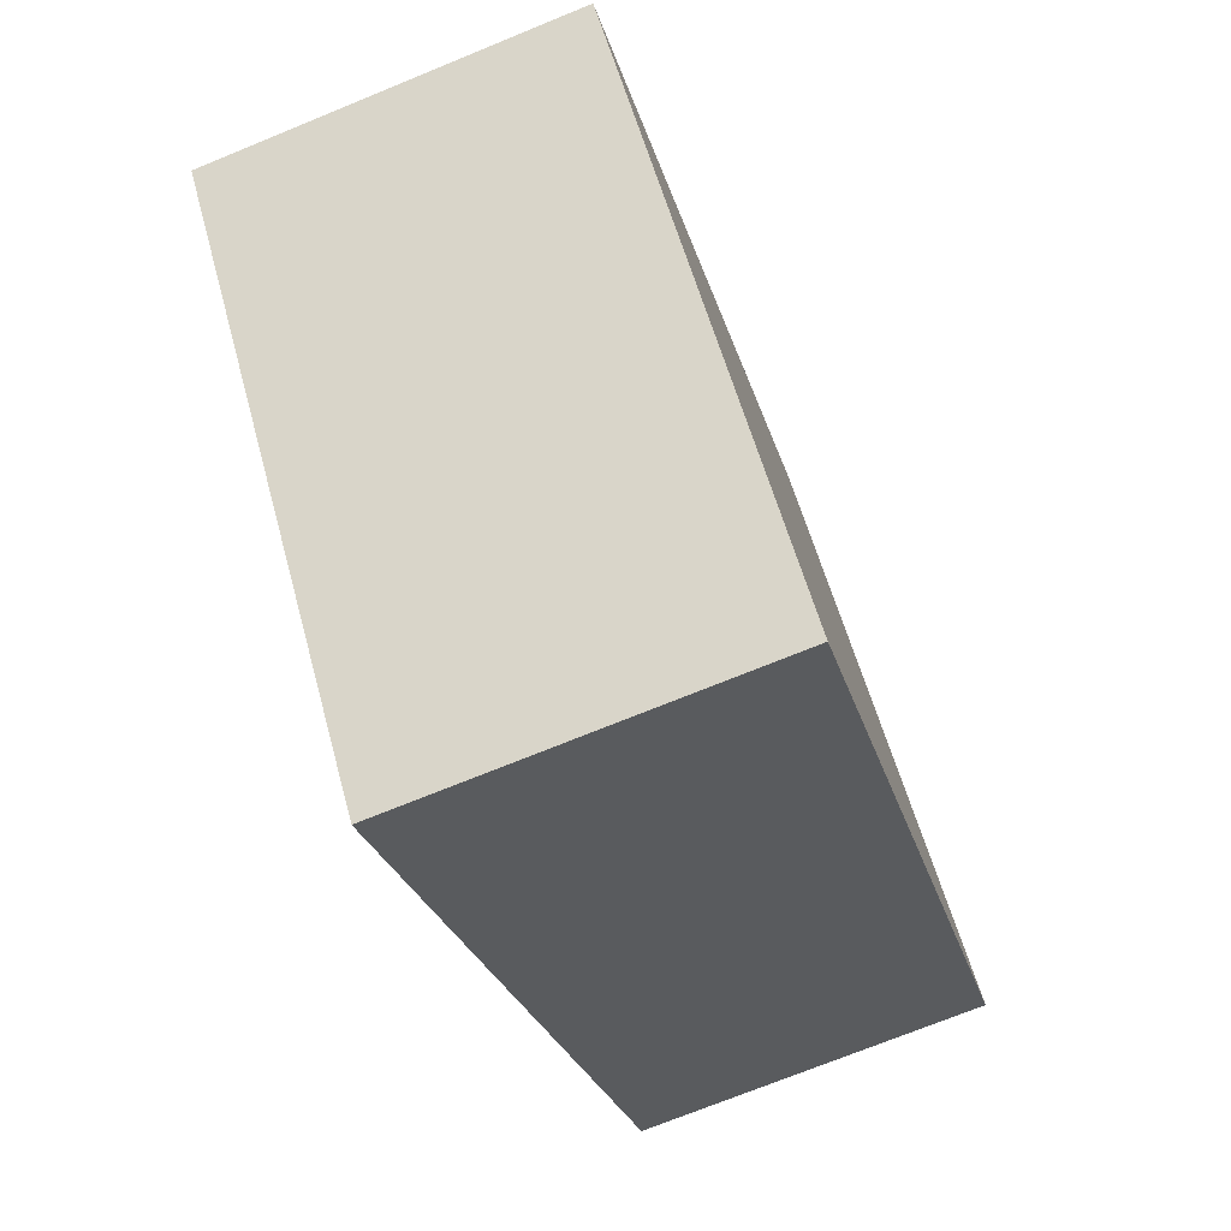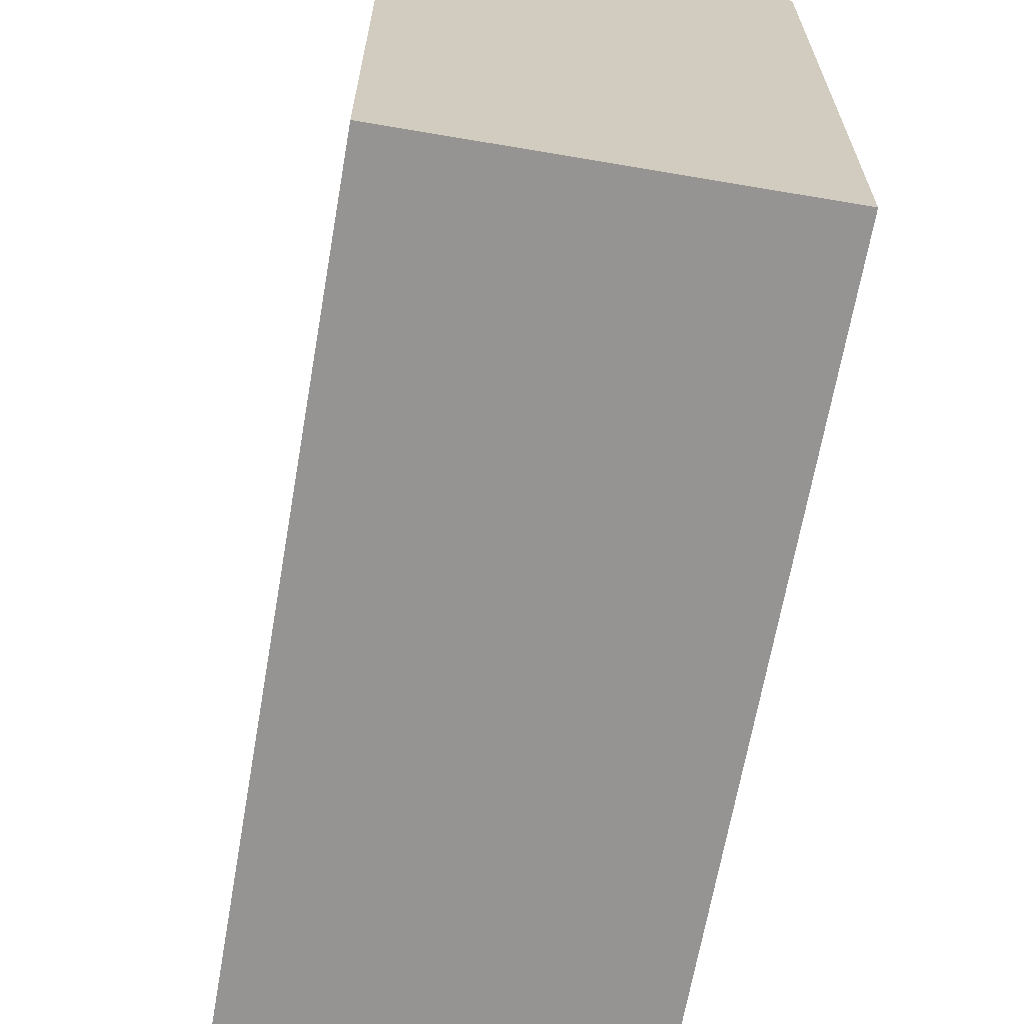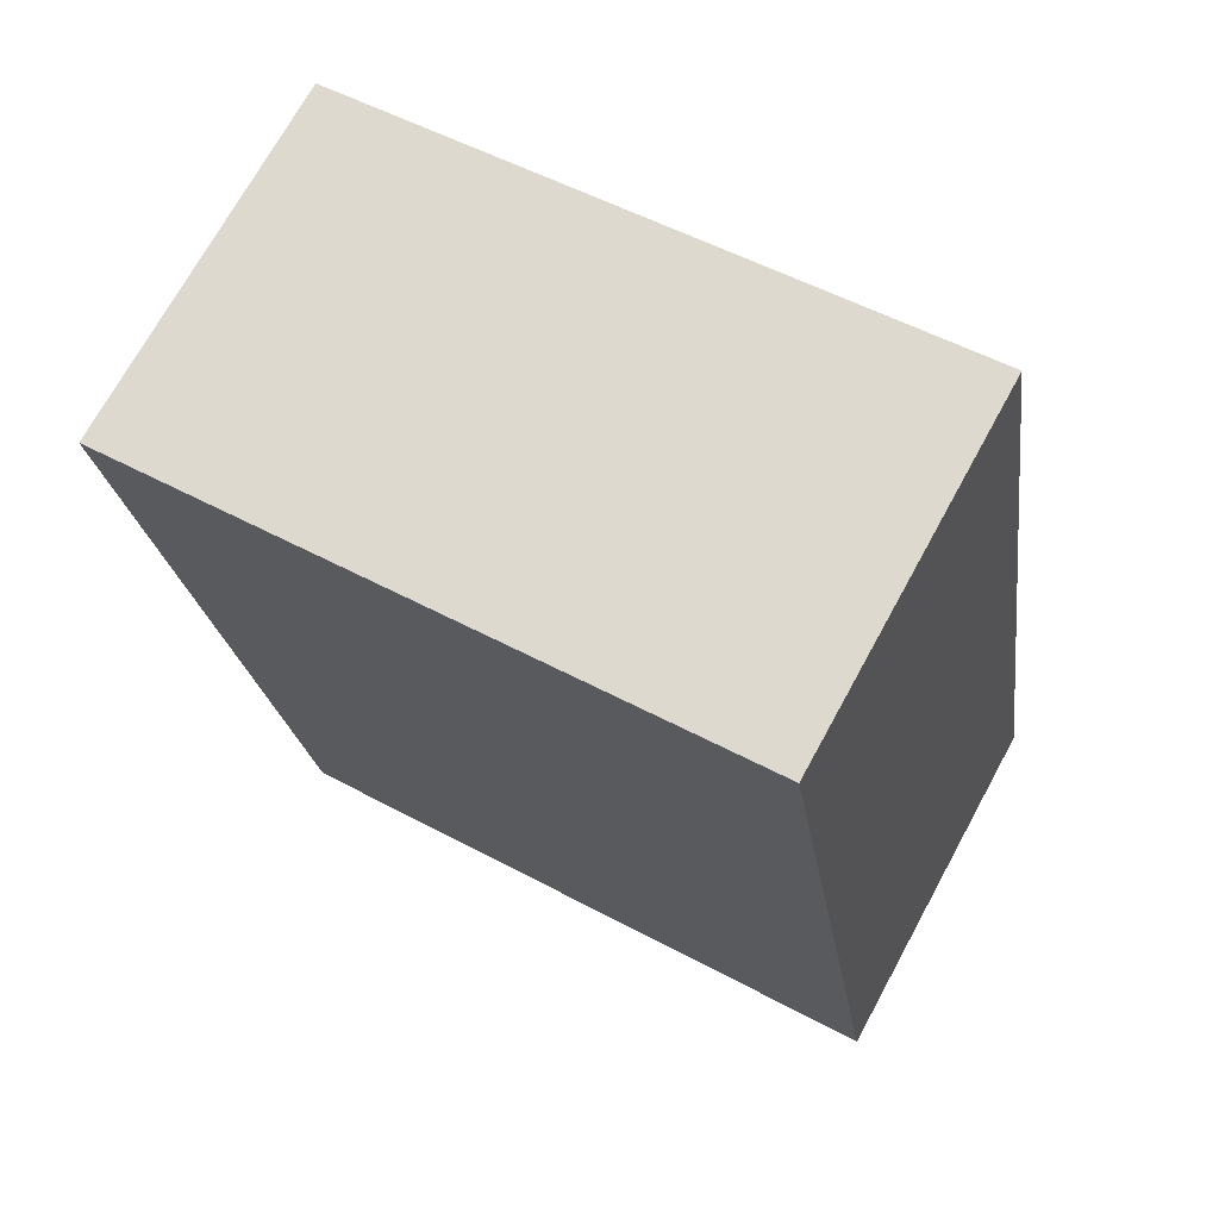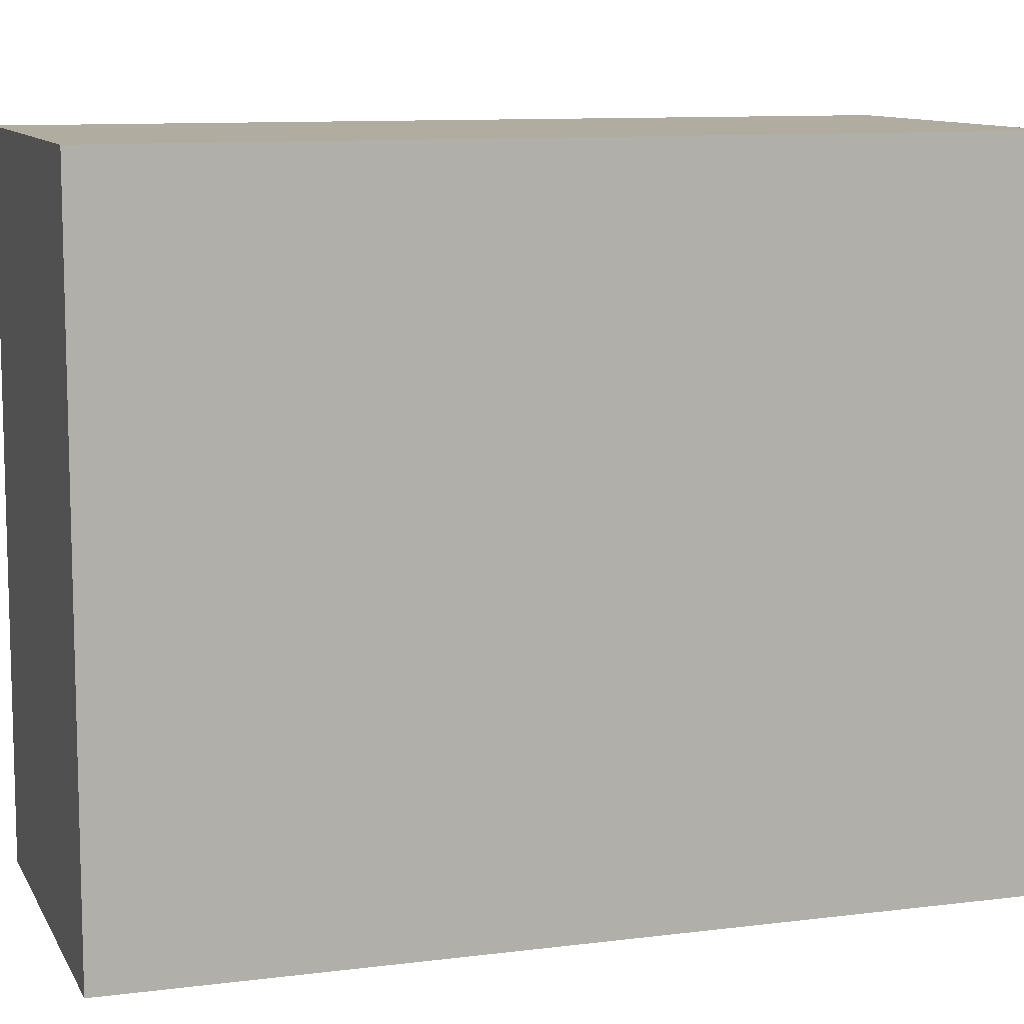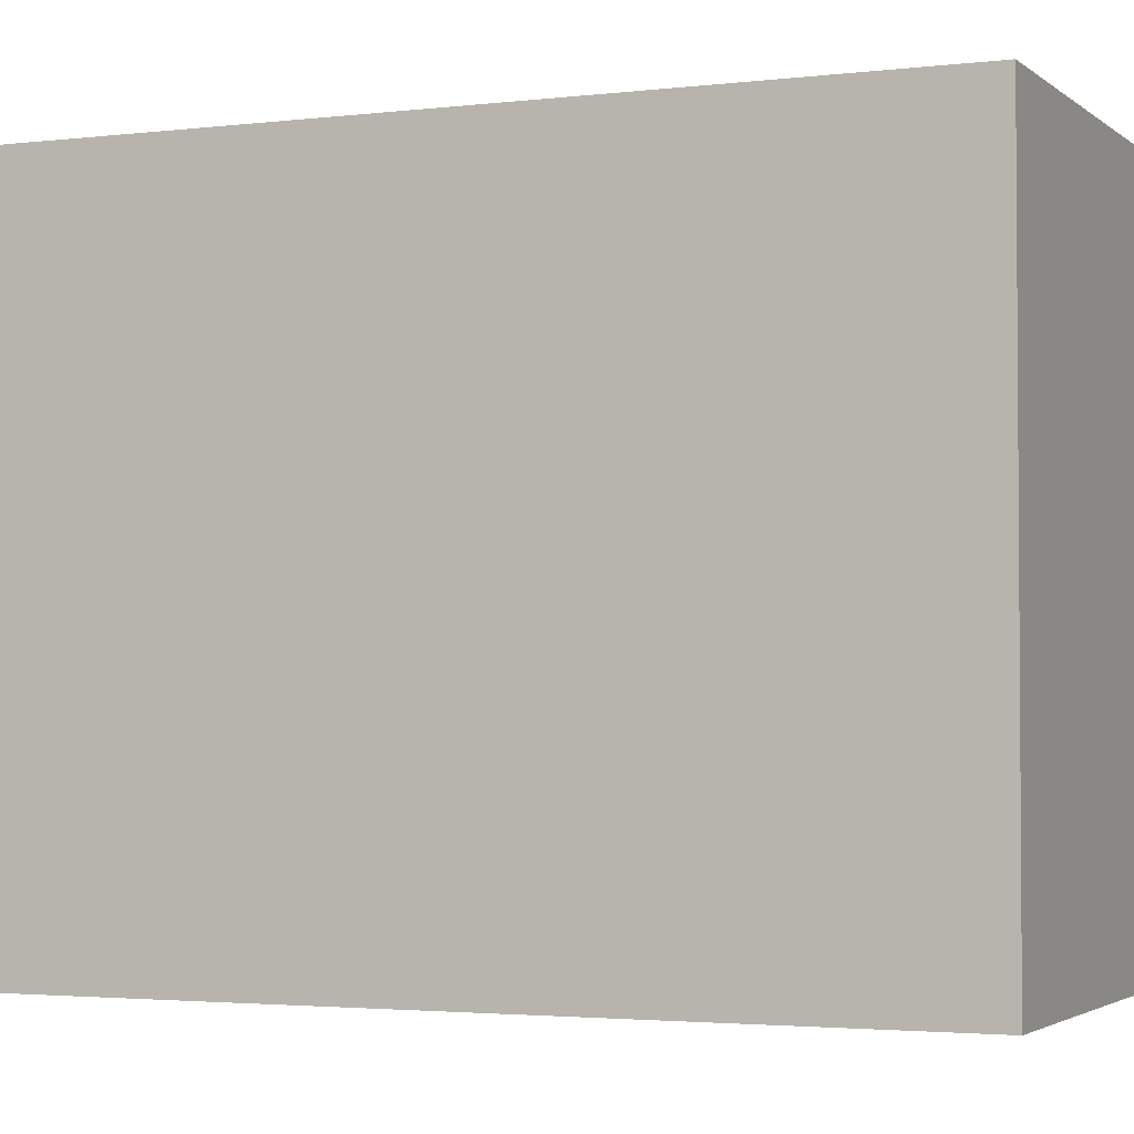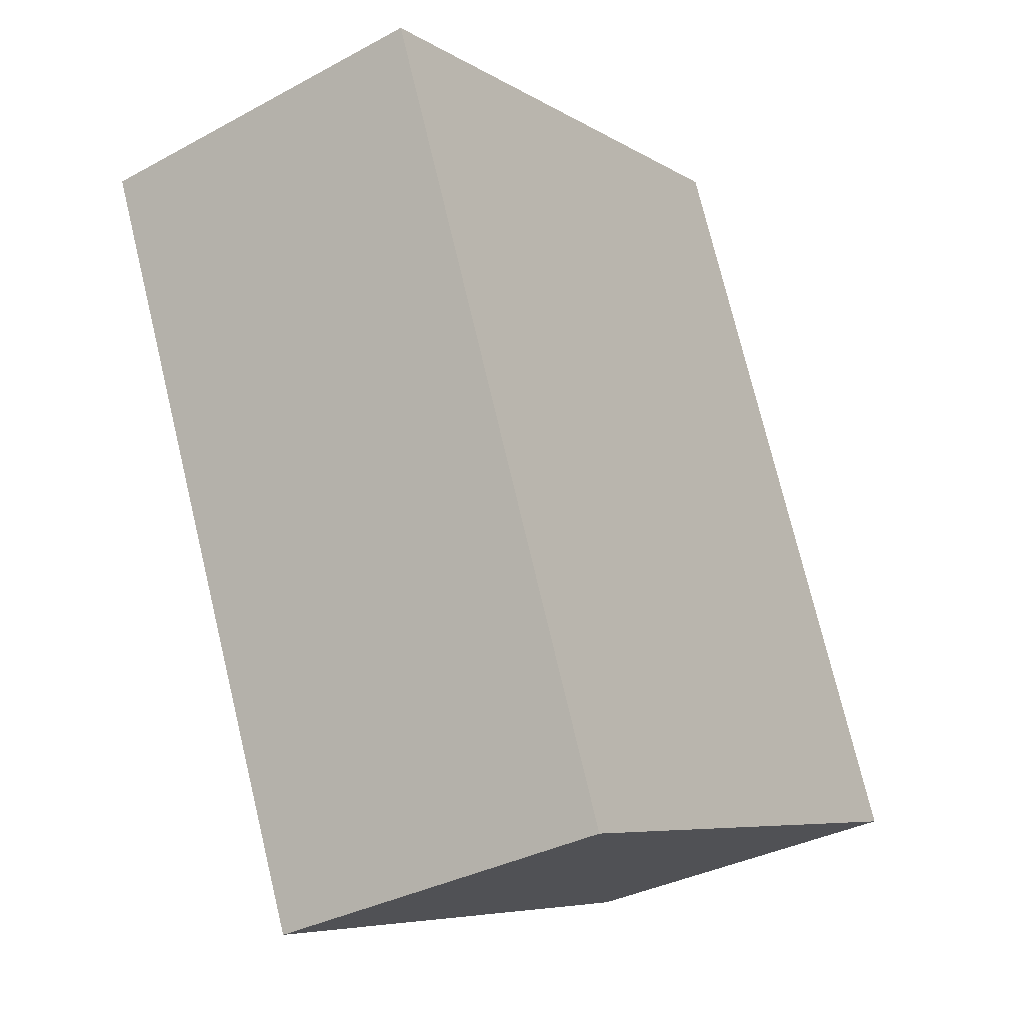
<metadata>
{"format":"obj","ext":"obj","renderer":"f3d","projection":"perspective","resolution":1024,"background":"white","views":[{"elev":58.2,"azim":-15.2,"up":"+Z"},{"elev":-67.1,"azim":-25.9,"up":"+Y"},{"elev":53.1,"azim":-60.0,"up":"+Z"},{"elev":10.1,"azim":56.1,"up":"+Y"},{"elev":-2.7,"azim":97.4,"up":"+Y"},{"elev":-7.0,"azim":31.2,"up":"+Z"}]}
</metadata>
<code>
v  0 2.869 1.757e-16
v  2.539 2.869 -2.994
v  0.998 2.869 -3.441
v  1.573 2.869 0.457
v  0.998 2.107e-16 -3.441
v  0 0 0
v  1.573 -2.798e-17 0.457
v  2.539 1.833e-16 -2.994
g defaultobject
f 1 2 3
f 2 1 4
f 5 1 3
f 1 5 6
f 6 4 1
f 4 6 7
f 7 2 4
f 2 7 8
f 8 3 2
f 3 8 5
f 8 6 5
f 6 8 7

</code>
